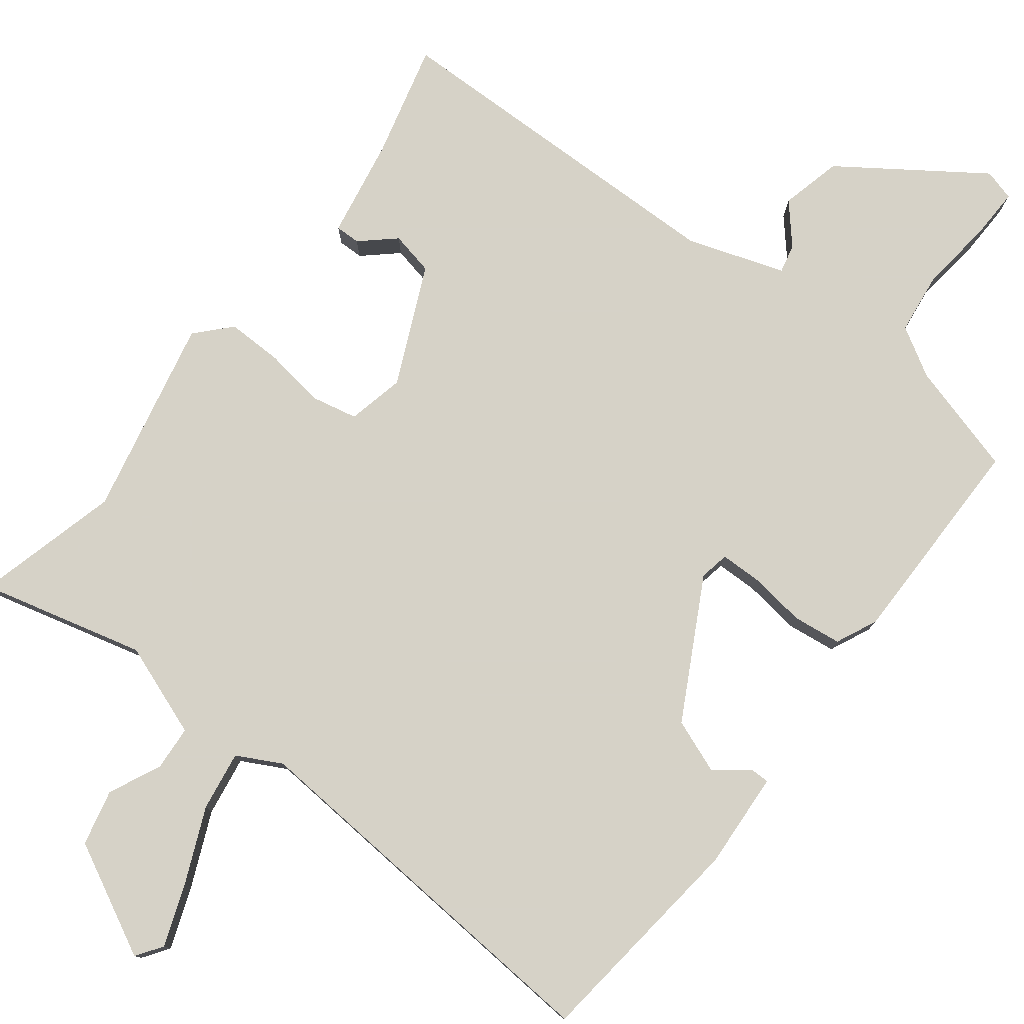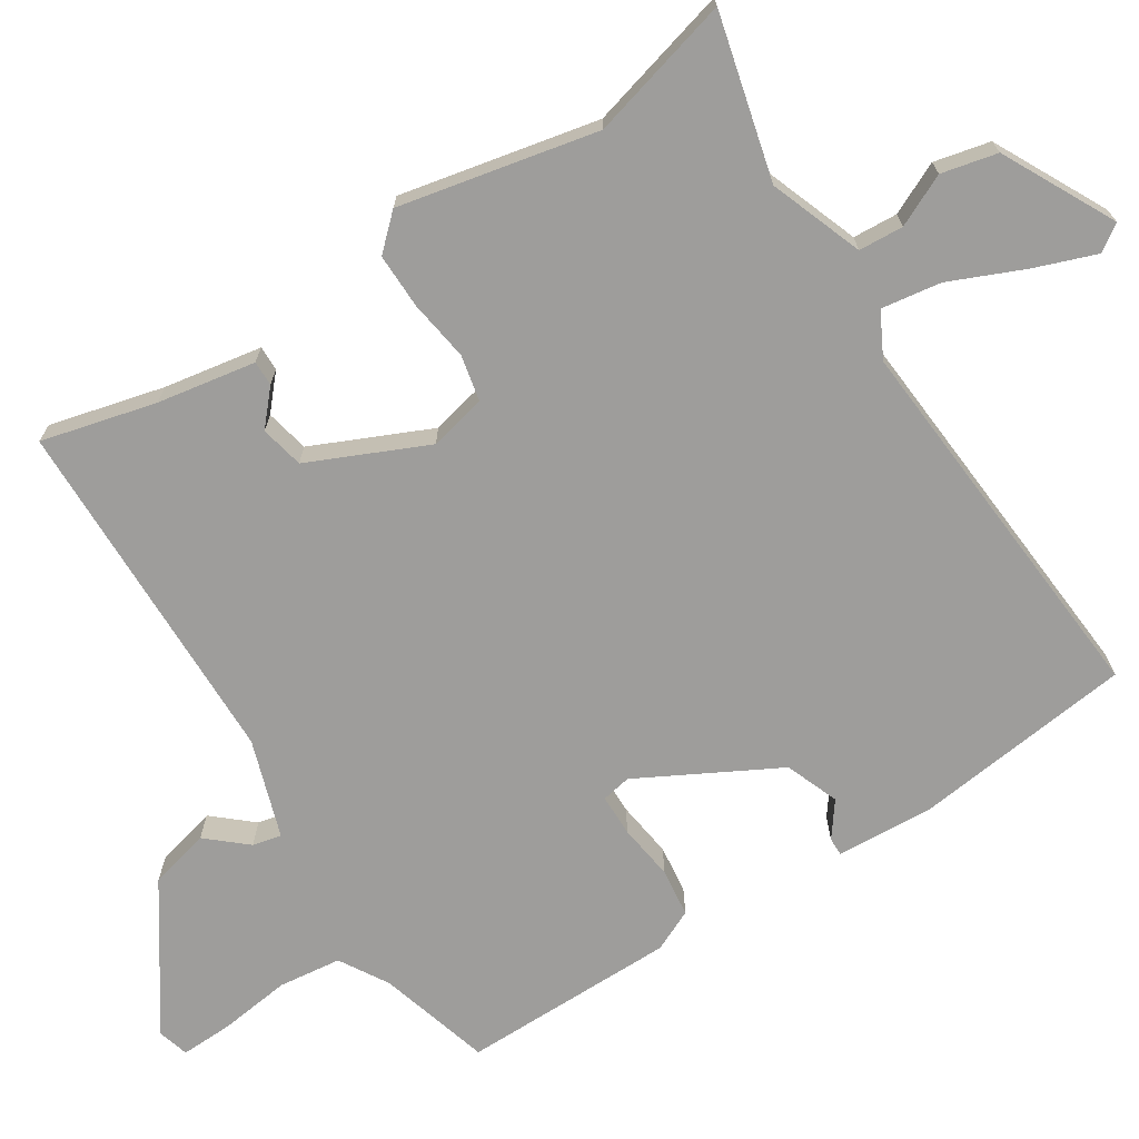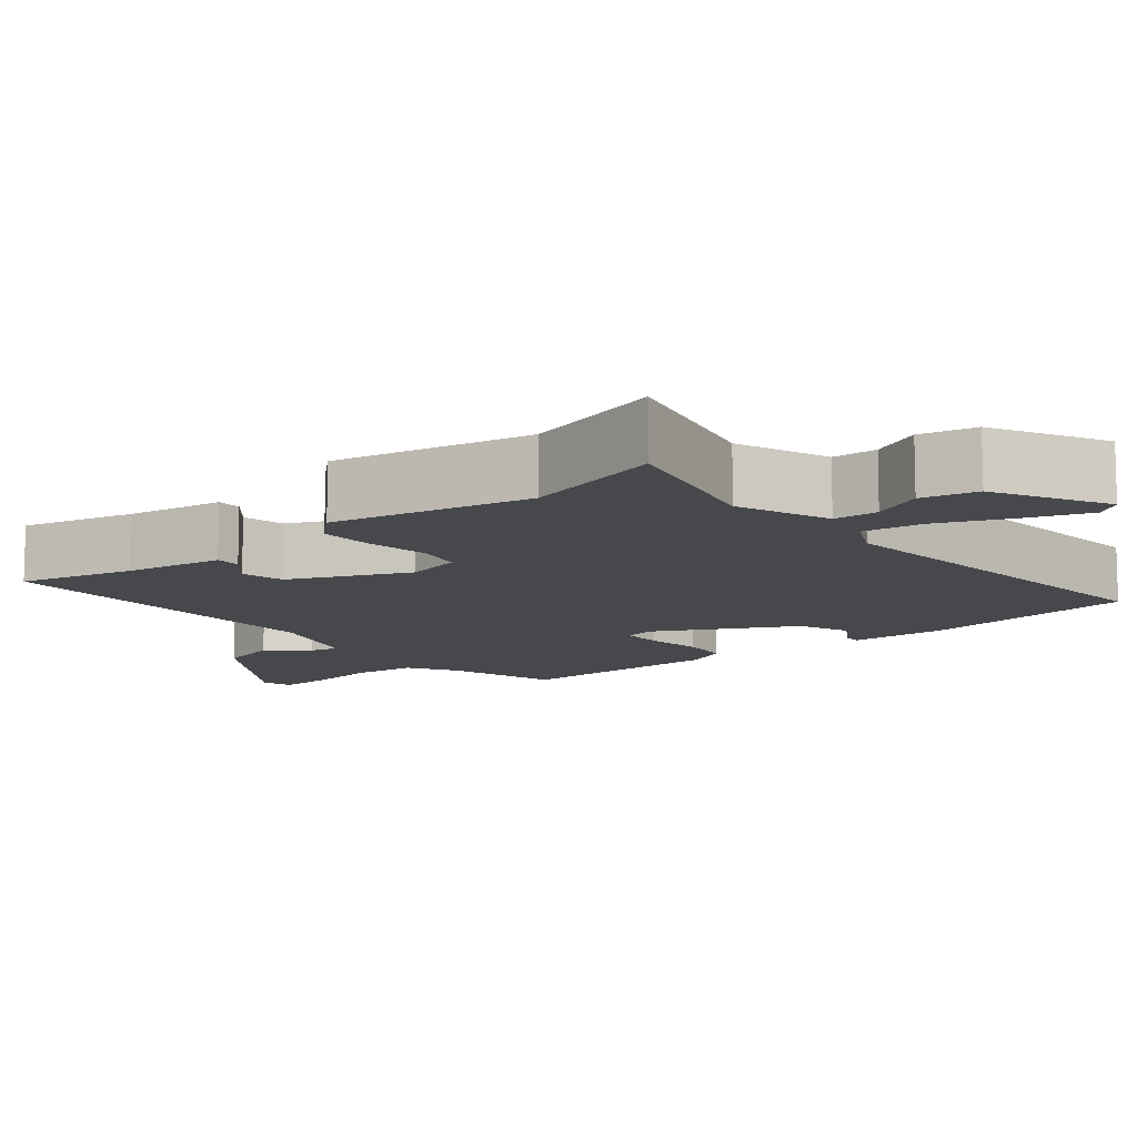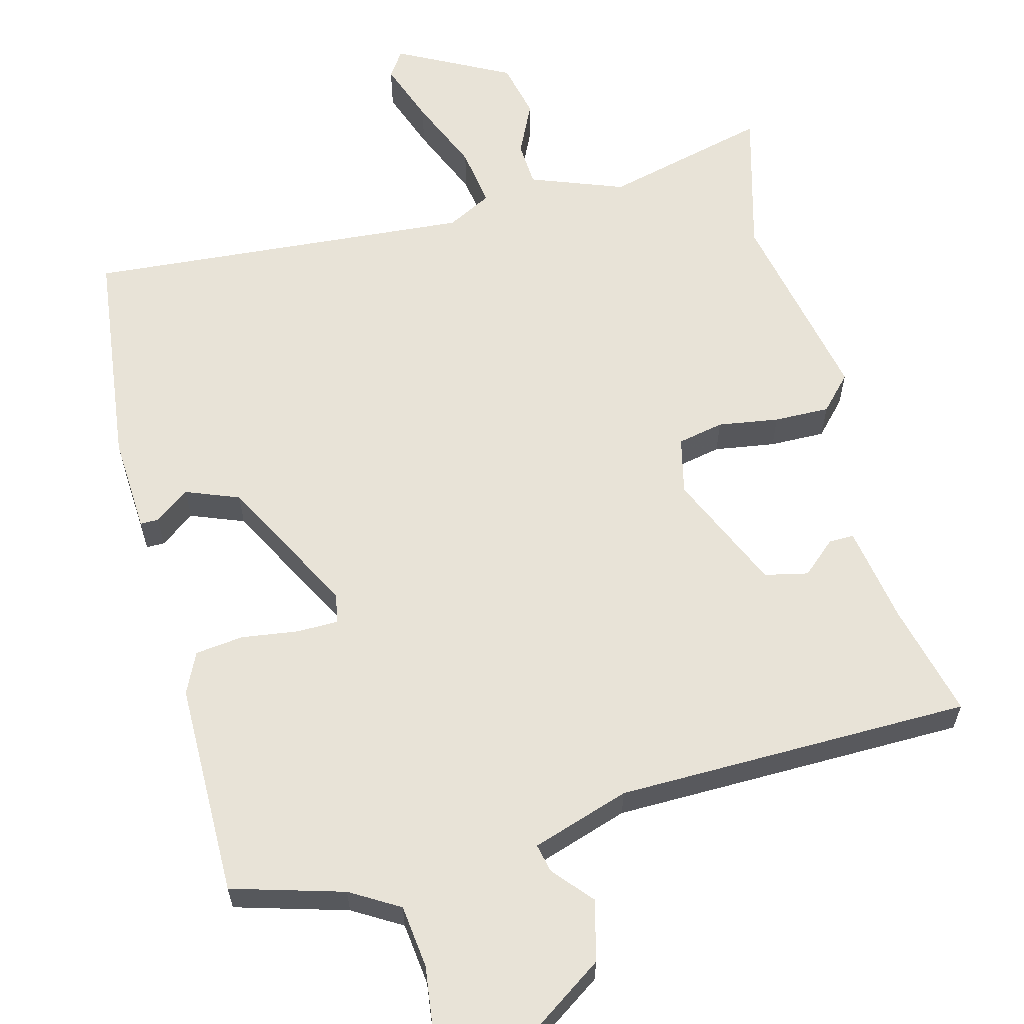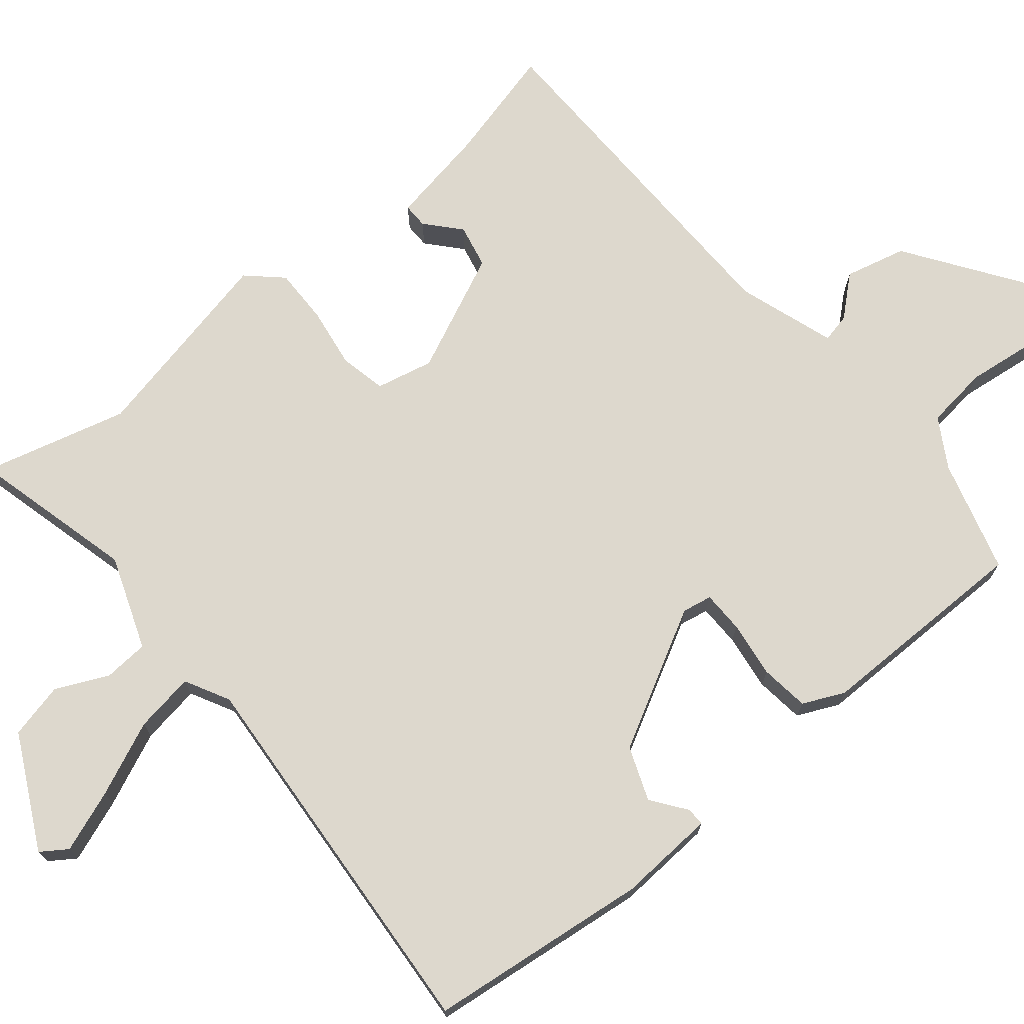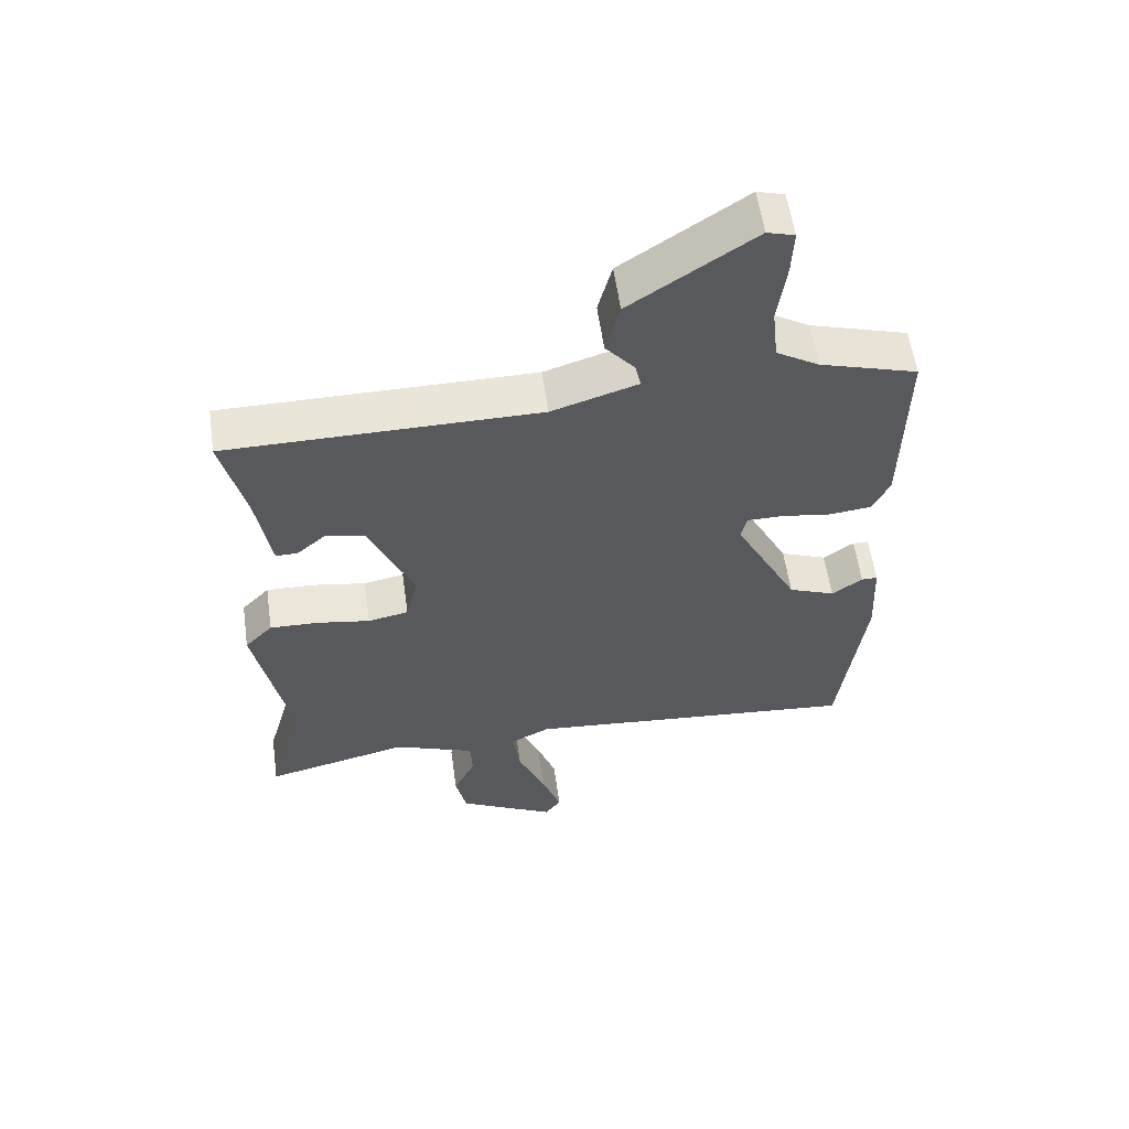
<metadata>
{"format":"obj","ext":"obj","renderer":"f3d","projection":"perspective","resolution":1024,"background":"white","views":[{"elev":78.5,"azim":-143.3,"up":"+Y"},{"elev":-70.6,"azim":121.9,"up":"+Y"},{"elev":-11.2,"azim":129.2,"up":"+Y"},{"elev":61.7,"azim":-15.1,"up":"+Y"},{"elev":72.3,"azim":-130.4,"up":"+Y"},{"elev":57.7,"azim":171.9,"up":"+Z"}]}
</metadata>
<code>
v 0.45 0.07 -0.32
v 0.503 0.07 -0.509
v 0.286 0.07 -0.457
v 0.164 0.07 -0.504
v 0.161 0.07 -0.563
v 0.194 0.07 -0.631
v 0.178 0.07 -0.705
v 0.031 0.07 -0.783
v 0.007 0.07 -0.749
v 0.036 0.07 -0.667
v 0.077 0.07 -0.569
v 0.088 0.07 -0.49
v 0.029 0.07 -0.46
v -0.48 0.07 -0.505
v -0.518 0.07 -0.214
v -0.512 0.07 -0.086
v -0.488 0.07 -0.086
v -0.442 0.07 -0.119
v -0.372 0.07 -0.091
v -0.277 0.07 0.092
v -0.285 0.07 0.131
v -0.34 0.07 0.131
v -0.414 0.07 0.12
v -0.478 0.07 0.127
v -0.504 0.07 0.181
v -0.508 0.07 0.465
v -0.361 0.07 0.509
v -0.297 0.07 0.548
v -0.288 0.07 0.631
v -0.301 0.07 0.725
v -0.304 0.07 0.794
v -0.263 0.07 0.806
v -0.078 0.07 0.682
v -0.057 0.07 0.602
v -0.101 0.07 0.55
v -0.109 0.07 0.512
v 0.02 0.07 0.471
v 0.488 0.07 0.469
v 0.452 0.07 0.318
v 0.431 0.07 0.188
v 0.398 0.07 0.188
v 0.353 0.07 0.227
v 0.296 0.07 0.214
v 0.228 0.07 0.058
v 0.246 0.07 -0.017
v 0.307 0.07 -0.029
v 0.387 0.07 -0.016
v 0.46 0.07 -0.014
v 0.502 0.07 -0.058
v 0.45 0 -0.32
v 0.503 0 -0.509
v 0.286 0 -0.457
v 0.164 0 -0.504
v 0.161 0 -0.563
v 0.194 0 -0.631
v 0.178 0 -0.705
v 0.031 0 -0.783
v 0.007 0 -0.749
v 0.036 0 -0.667
v 0.077 0 -0.569
v 0.088 0 -0.49
v 0.029 0 -0.46
v -0.48 0 -0.505
v -0.518 0 -0.214
v -0.512 0 -0.086
v -0.488 0 -0.086
v -0.442 0 -0.119
v -0.372 0 -0.091
v -0.277 0 0.092
v -0.285 0 0.131
v -0.34 0 0.131
v -0.414 0 0.12
v -0.478 0 0.127
v -0.504 0 0.181
v -0.508 0 0.465
v -0.361 0 0.509
v -0.297 0 0.548
v -0.288 0 0.631
v -0.301 0 0.725
v -0.304 0 0.794
v -0.263 0 0.806
v -0.078 0 0.682
v -0.057 0 0.602
v -0.101 0 0.55
v -0.109 0 0.512
v 0.02 0 0.471
v 0.488 0 0.469
v 0.452 0 0.318
v 0.431 0 0.188
v 0.398 0 0.188
v 0.353 0 0.227
v 0.296 0 0.214
v 0.228 0 0.058
v 0.246 0 -0.017
v 0.307 0 -0.029
v 0.387 0 -0.016
v 0.46 0 -0.014
v 0.502 0 -0.058
f 46 47 48 49
f 46 49 1
f 45 46 1 2
f 39 40 41 42
f 37 38 39 42
f 36 37 42 43
f 32 33 34 35
f 32 35 36
f 29 30 31 32
f 28 29 32 36
f 27 28 36 43
f 22 23 24 25
f 21 22 25 26
f 15 16 17 18
f 13 14 15 18
f 12 13 18 19
f 8 9 10 11
f 6 7 8 11
f 5 6 11 12
f 4 5 12
f 3 4 12 19
f 45 2 3 19
f 26 27 43 44
f 21 26 44 45
f 20 21 45
f 19 20 45
f 98 97 96 95
f 50 98 95
f 51 50 95 94
f 91 90 89 88
f 91 88 87 86
f 92 91 86 85
f 84 83 82 81
f 85 84 81
f 81 80 79 78
f 85 81 78 77
f 92 85 77 76
f 74 73 72 71
f 75 74 71 70
f 67 66 65 64
f 67 64 63 62
f 68 67 62 61
f 60 59 58 57
f 60 57 56 55
f 61 60 55 54
f 61 54 53
f 68 61 53 52
f 68 52 51 94
f 93 92 76 75
f 94 93 75 70
f 94 70 69
f 94 69 68
f 1 50 51 2
f 2 51 52 3
f 3 52 53 4
f 4 53 54 5
f 5 54 55 6
f 6 55 56 7
f 7 56 57 8
f 8 57 58 9
f 9 58 59 10
f 10 59 60 11
f 11 60 61 12
f 12 61 62 13
f 13 62 63 14
f 14 63 64 15
f 15 64 65 16
f 16 65 66 17
f 17 66 67 18
f 18 67 68 19
f 19 68 69 20
f 20 69 70 21
f 21 70 71 22
f 22 71 72 23
f 23 72 73 24
f 24 73 74 25
f 25 74 75 26
f 26 75 76 27
f 27 76 77 28
f 28 77 78 29
f 29 78 79 30
f 30 79 80 31
f 31 80 81 32
f 32 81 82 33
f 33 82 83 34
f 34 83 84 35
f 35 84 85 36
f 36 85 86 37
f 37 86 87 38
f 38 87 88 39
f 39 88 89 40
f 40 89 90 41
f 41 90 91 42
f 42 91 92 43
f 43 92 93 44
f 44 93 94 45
f 45 94 95 46
f 46 95 96 47
f 47 96 97 48
f 48 97 98 49
f 49 98 50 1

</code>
